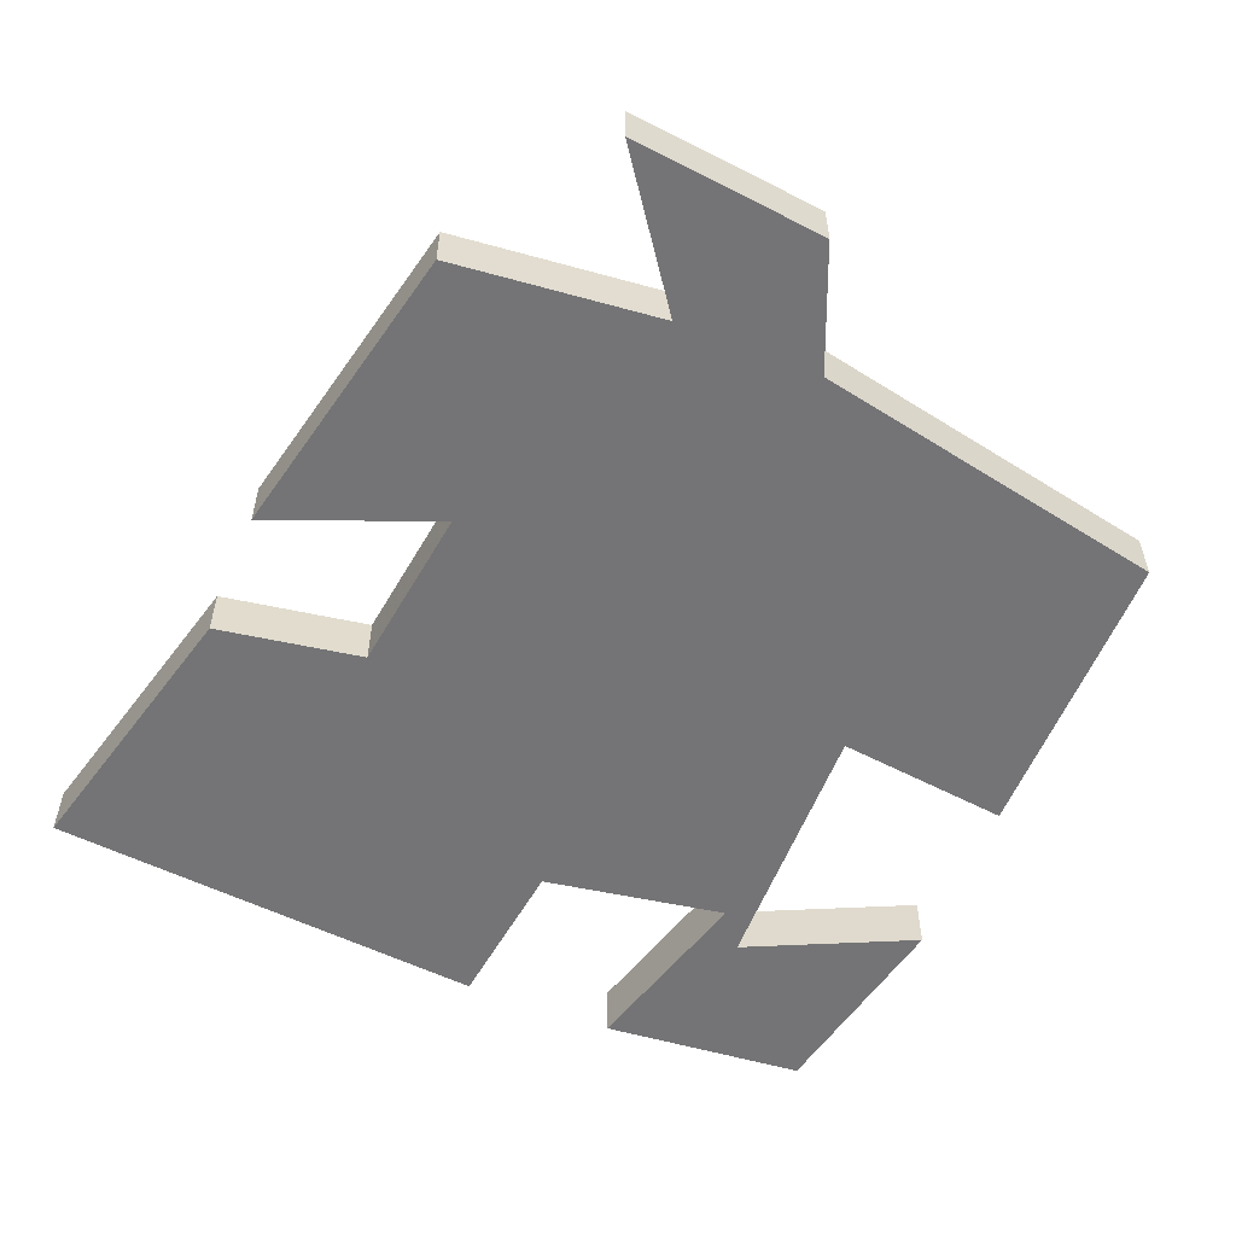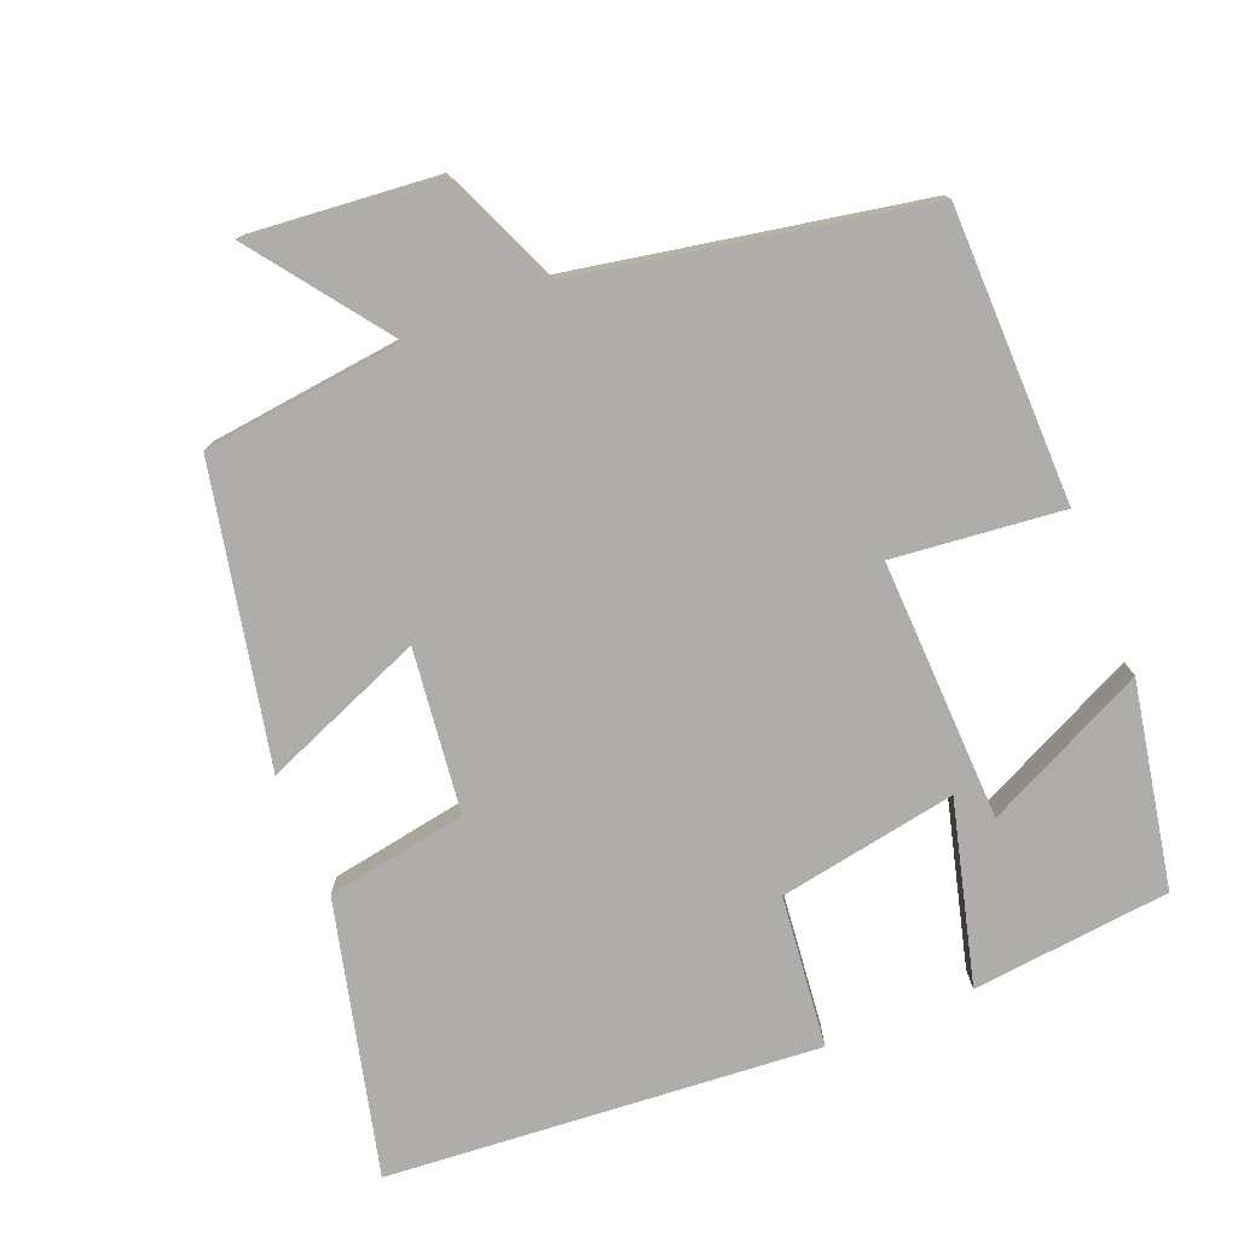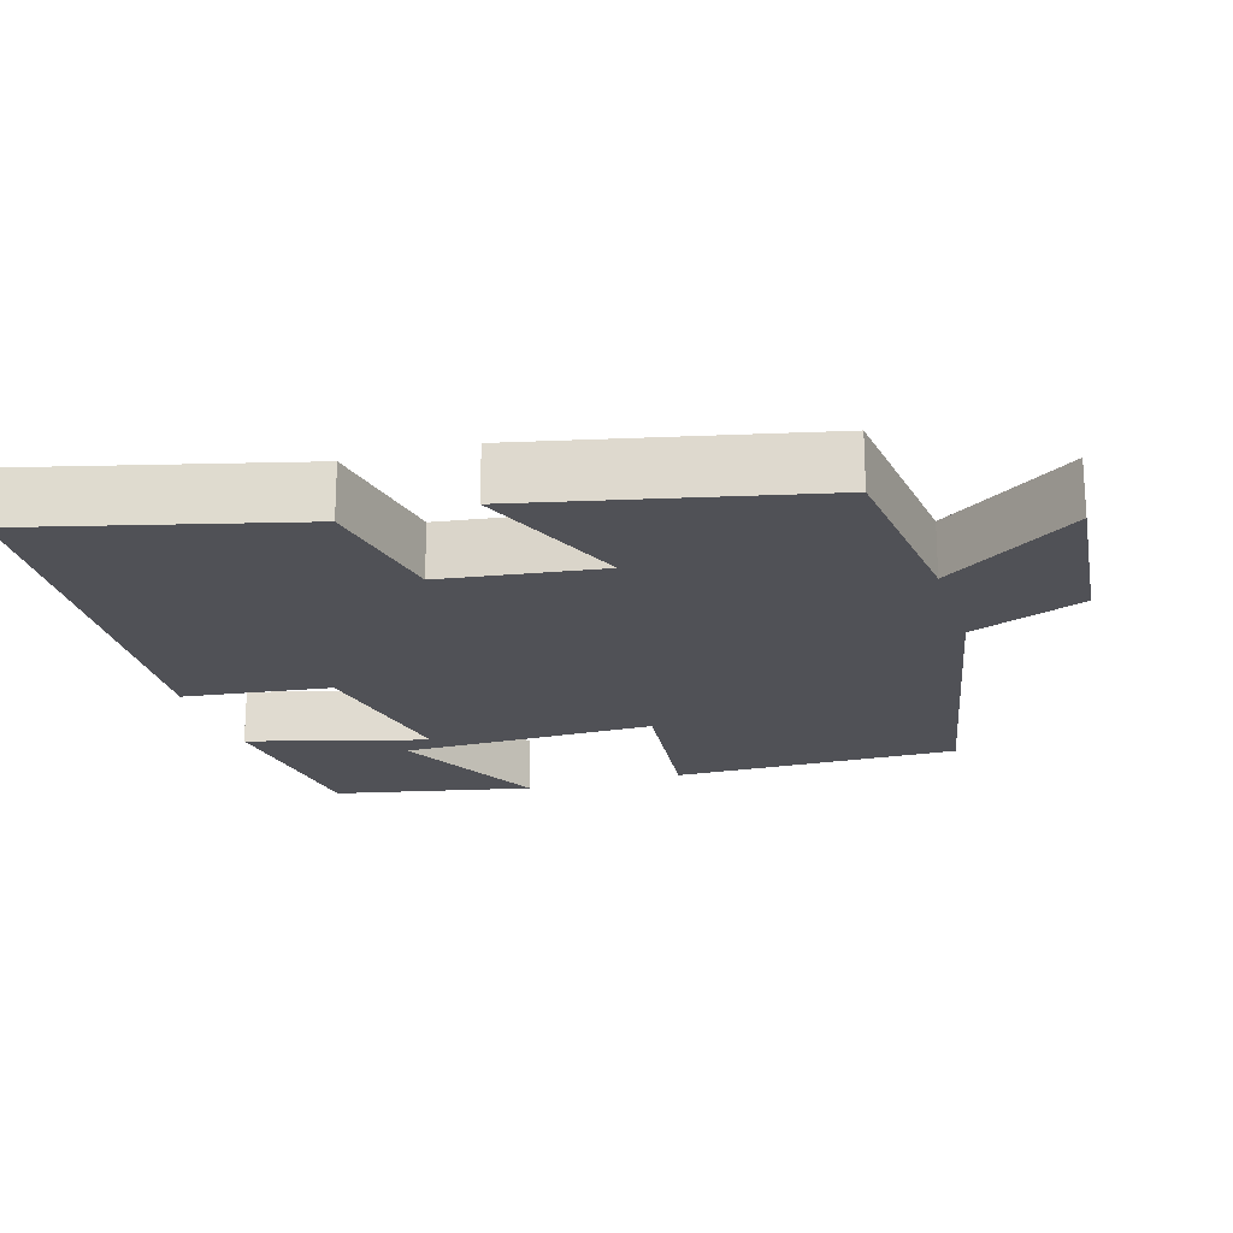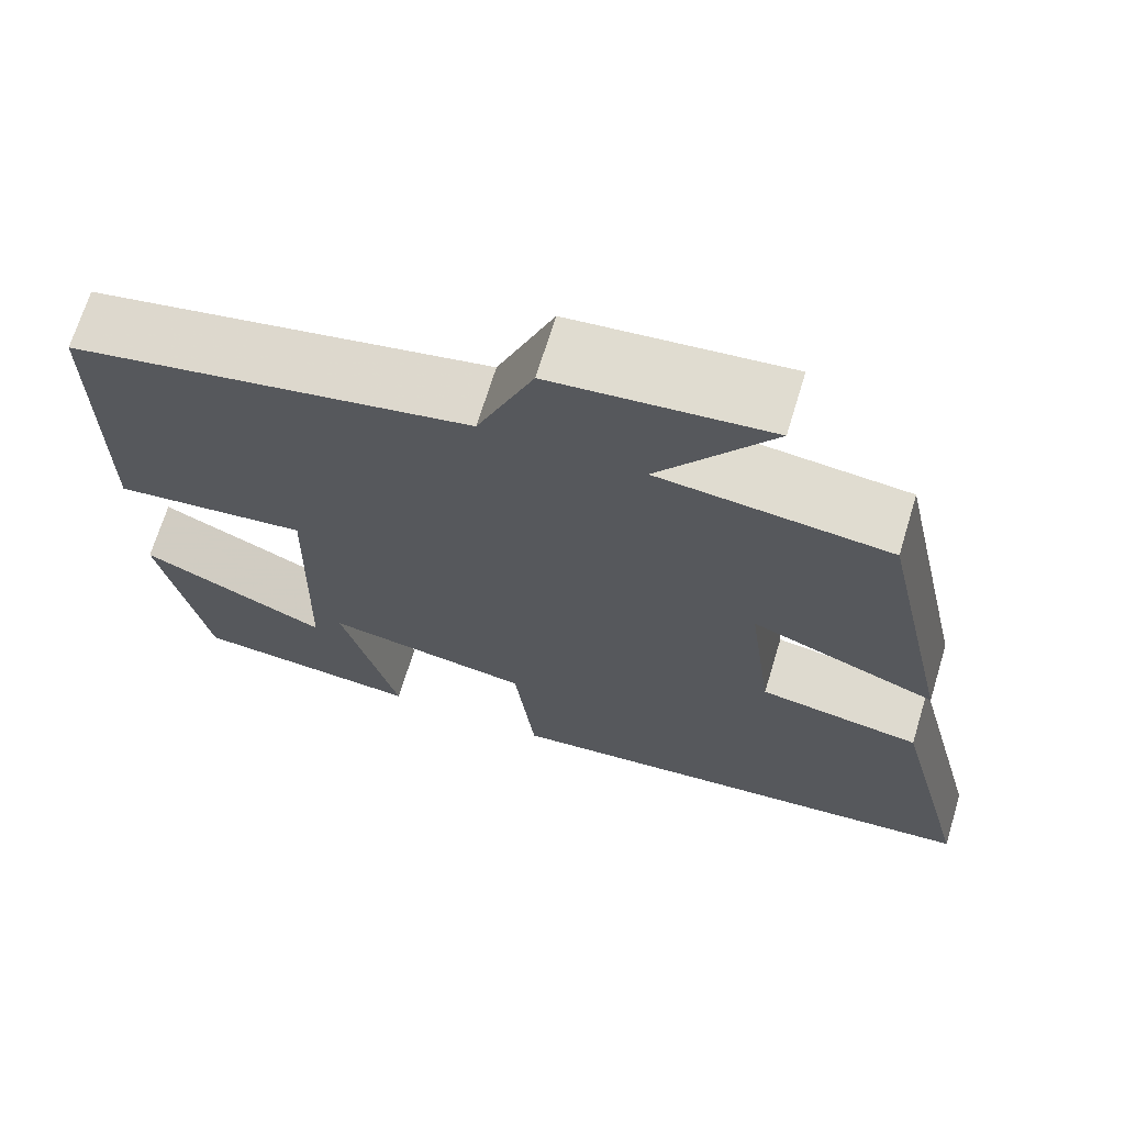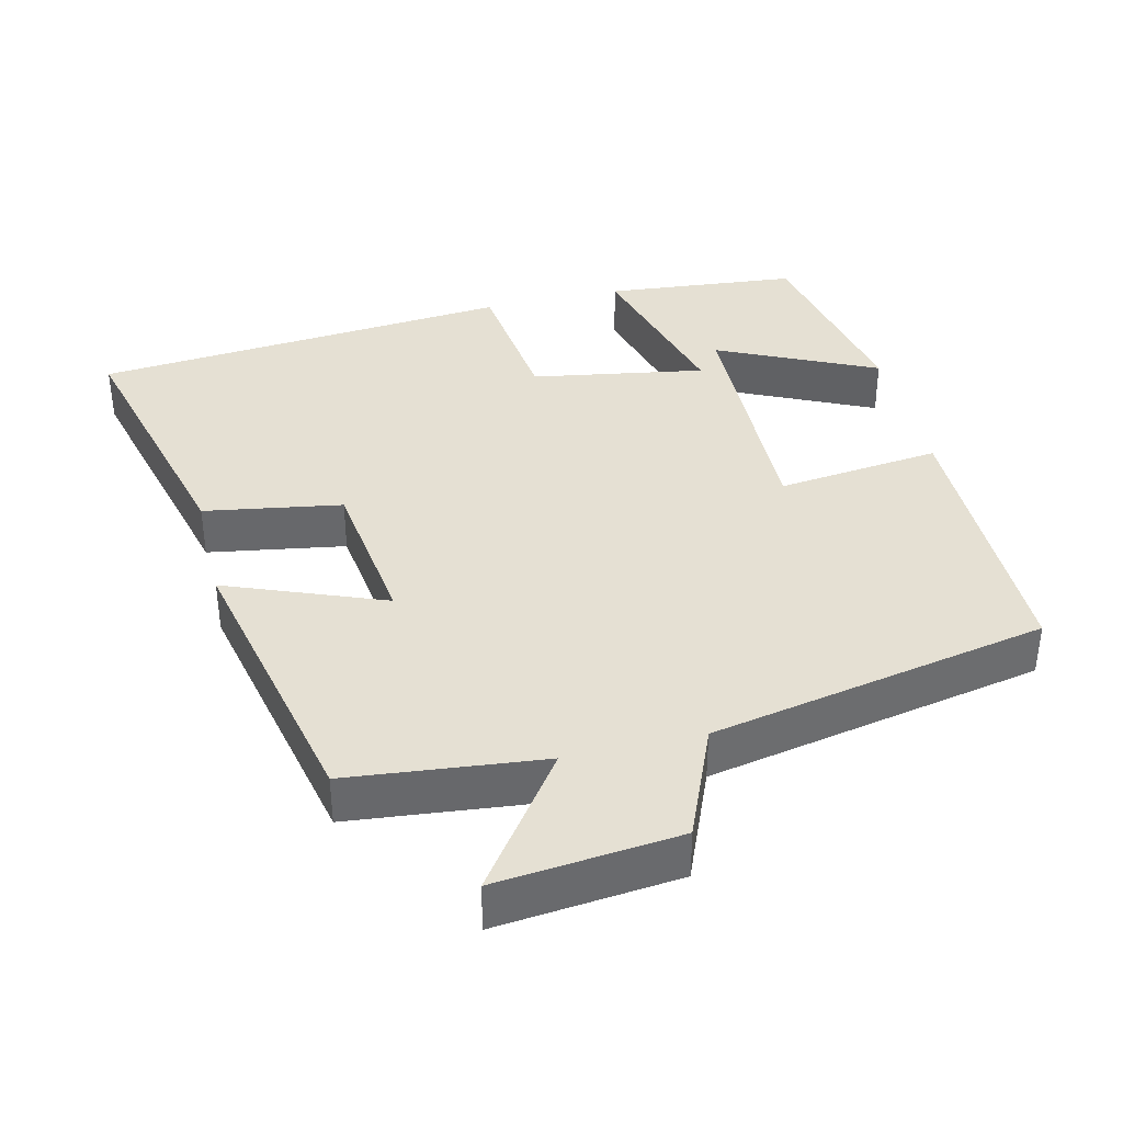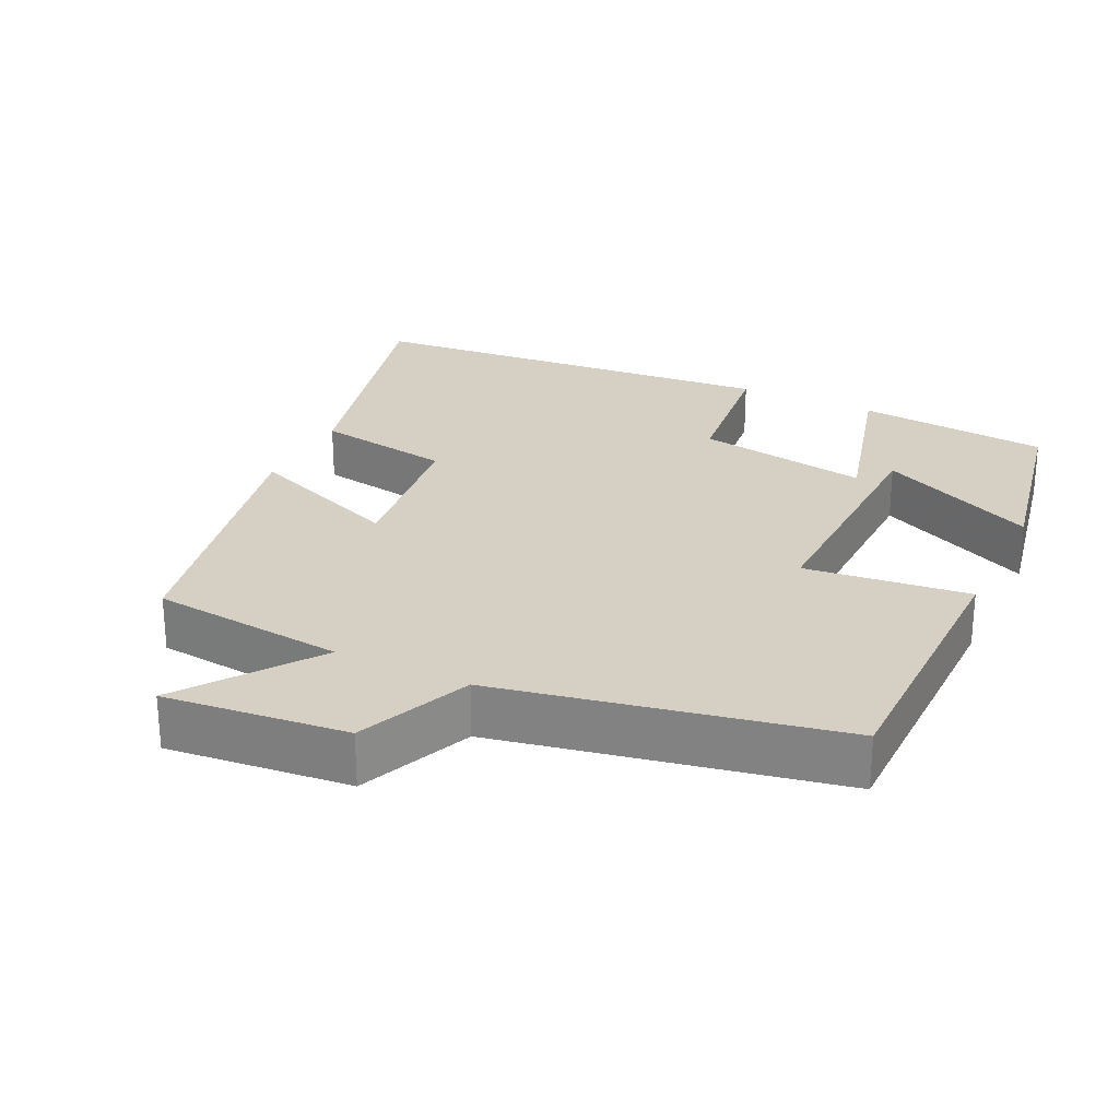
<metadata>
{"format":"obj","ext":"obj","renderer":"f3d","projection":"perspective","resolution":1024,"background":"white","views":[{"elev":-56.3,"azim":-22.2,"up":"+Y"},{"elev":-77.2,"azim":22.6,"up":"+Y"},{"elev":-20.4,"azim":-73.2,"up":"+Y"},{"elev":68.7,"azim":-163.1,"up":"+Z"},{"elev":37.9,"azim":-13.5,"up":"+Y"},{"elev":26.1,"azim":25.8,"up":"+Y"}]}
</metadata>
<code>
v 0.445 0.07 -0.475
v 0.18 0.07 -0.5
v 0.246 0.07 -0.258
v 0.008 0.07 -0.298
v -0.016 0.07 -0.5
v -0.592 0.07 -0.449
v -0.5 0.07 -0.085
v -0.312 0.07 -0.054
v -0.284 0.07 0.164
v -0.5 0.07 0.079
v -0.415 0.07 0.472
v -0.148 0.07 0.5
v -0.279 0.07 0.682
v -0.029 0.07 0.656
v 0.036 0.07 0.5
v 0.499 0.07 0.408
v 0.5 0.07 0.017
v 0.275 0.07 0.043
v 0.283 0.07 -0.305
v 0.5 0.07 -0.203
v 0.445 0 -0.475
v 0.18 0 -0.5
v 0.246 0 -0.258
v 0.008 0 -0.298
v -0.016 0 -0.5
v -0.592 0 -0.449
v -0.5 0 -0.085
v -0.312 0 -0.054
v -0.284 0 0.164
v -0.5 0 0.079
v -0.415 0 0.472
v -0.148 0 0.5
v -0.279 0 0.682
v -0.029 0 0.656
v 0.036 0 0.5
v 0.499 0 0.408
v 0.5 0 0.017
v 0.275 0 0.043
v 0.283 0 -0.305
v 0.5 0 -0.203
f 19 20 1 2
f 15 16 17 18
f 15 18 19
f 12 13 14 15
f 9 10 11 12
f 8 9 12 15
f 5 6 7 8
f 4 5 8 15
f 3 4 15
f 19 2 3
f 3 15 19
f 22 21 40 39
f 38 37 36 35
f 39 38 35
f 35 34 33 32
f 32 31 30 29
f 35 32 29 28
f 28 27 26 25
f 35 28 25 24
f 35 24 23
f 23 22 39
f 39 35 23
f 1 21 22 2
f 2 22 23 3
f 3 23 24 4
f 4 24 25 5
f 5 25 26 6
f 6 26 27 7
f 7 27 28 8
f 8 28 29 9
f 9 29 30 10
f 10 30 31 11
f 11 31 32 12
f 12 32 33 13
f 13 33 34 14
f 14 34 35 15
f 15 35 36 16
f 16 36 37 17
f 17 37 38 18
f 18 38 39 19
f 19 39 40 20
f 20 40 21 1

</code>
